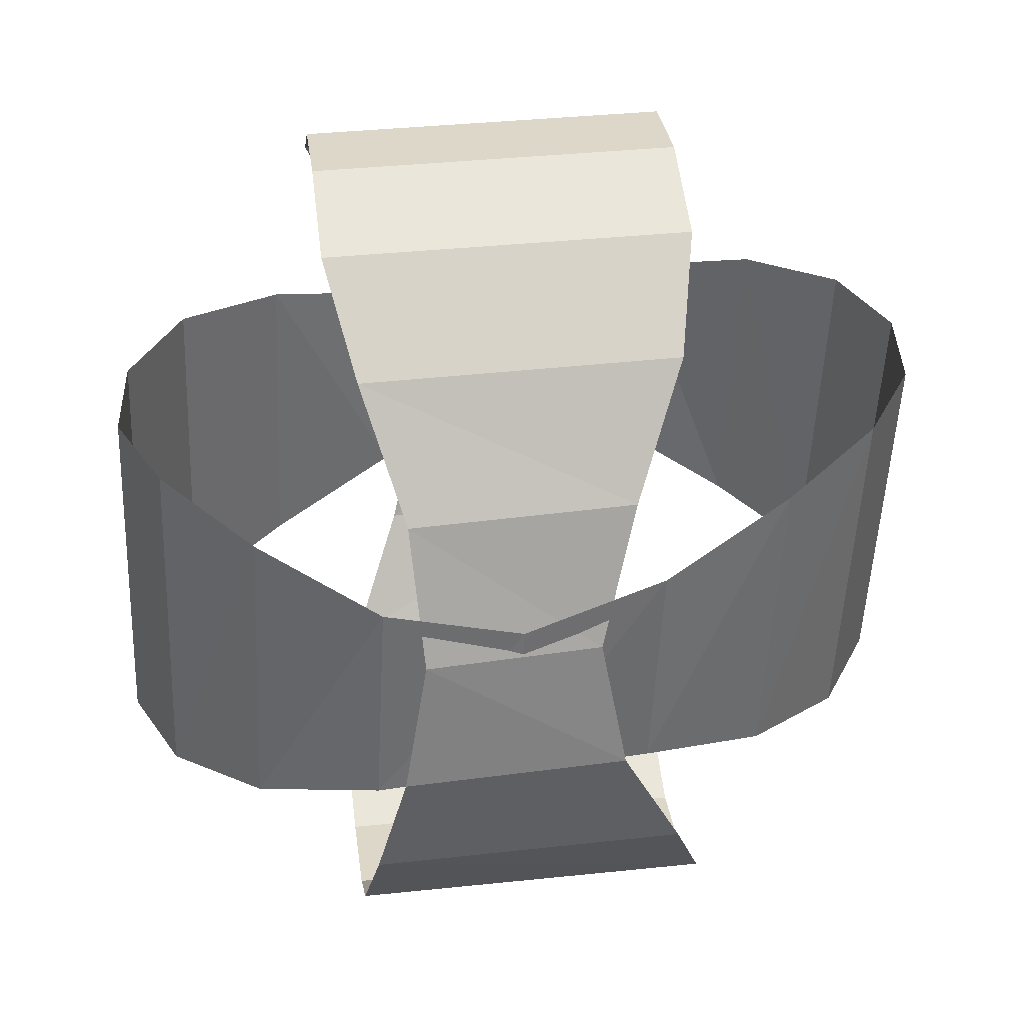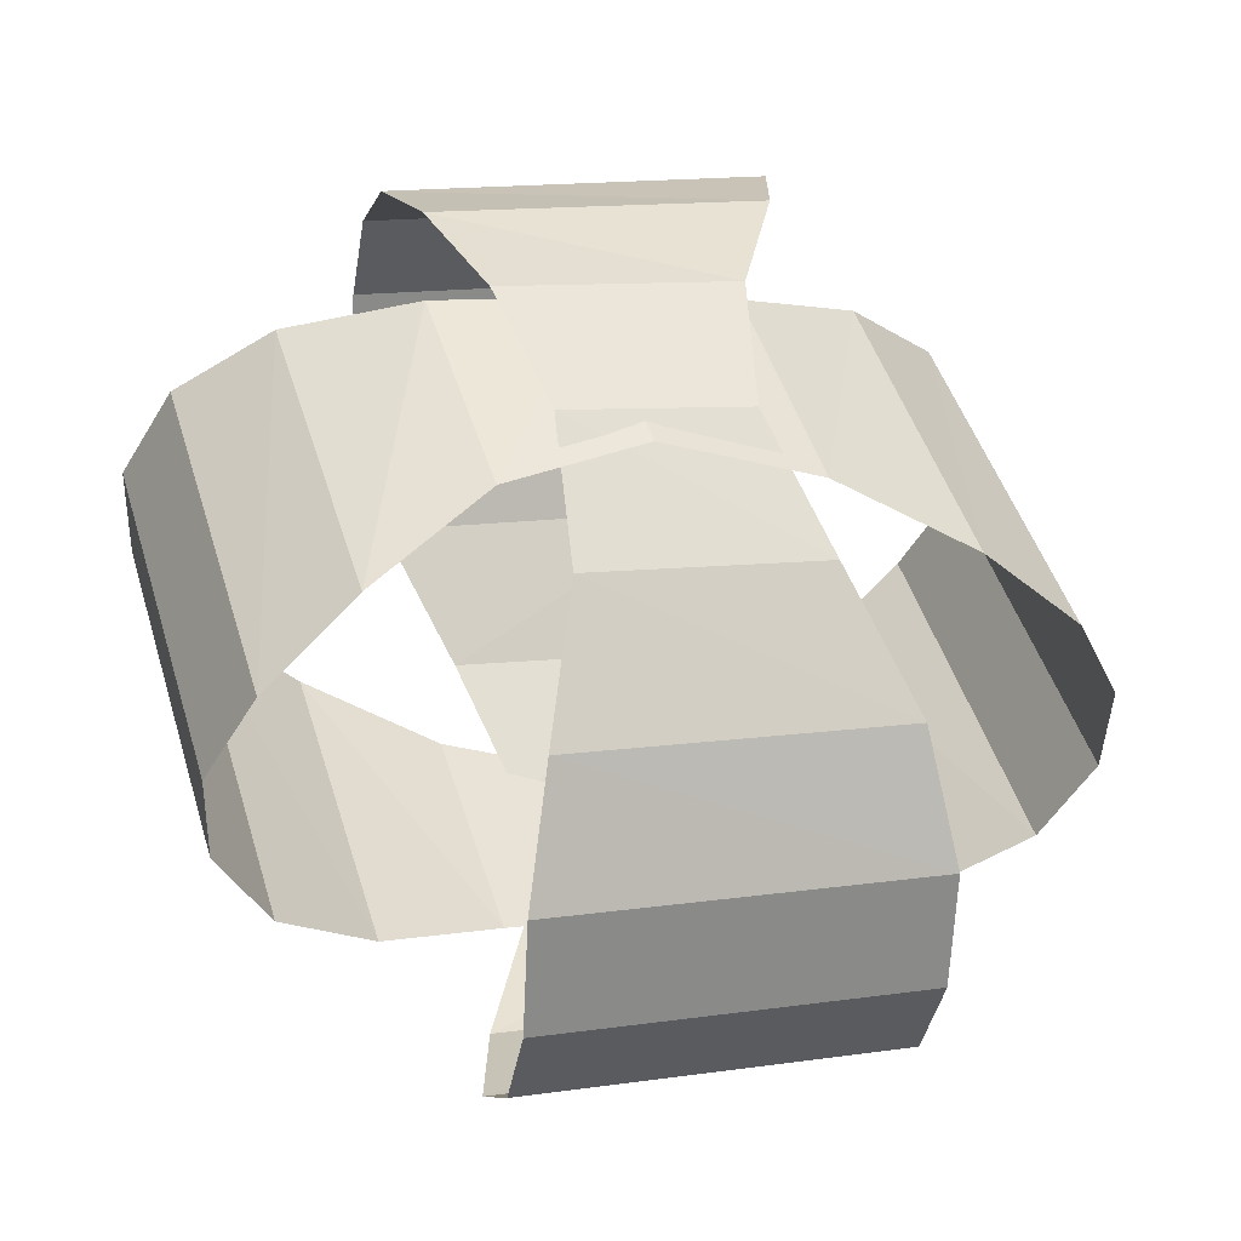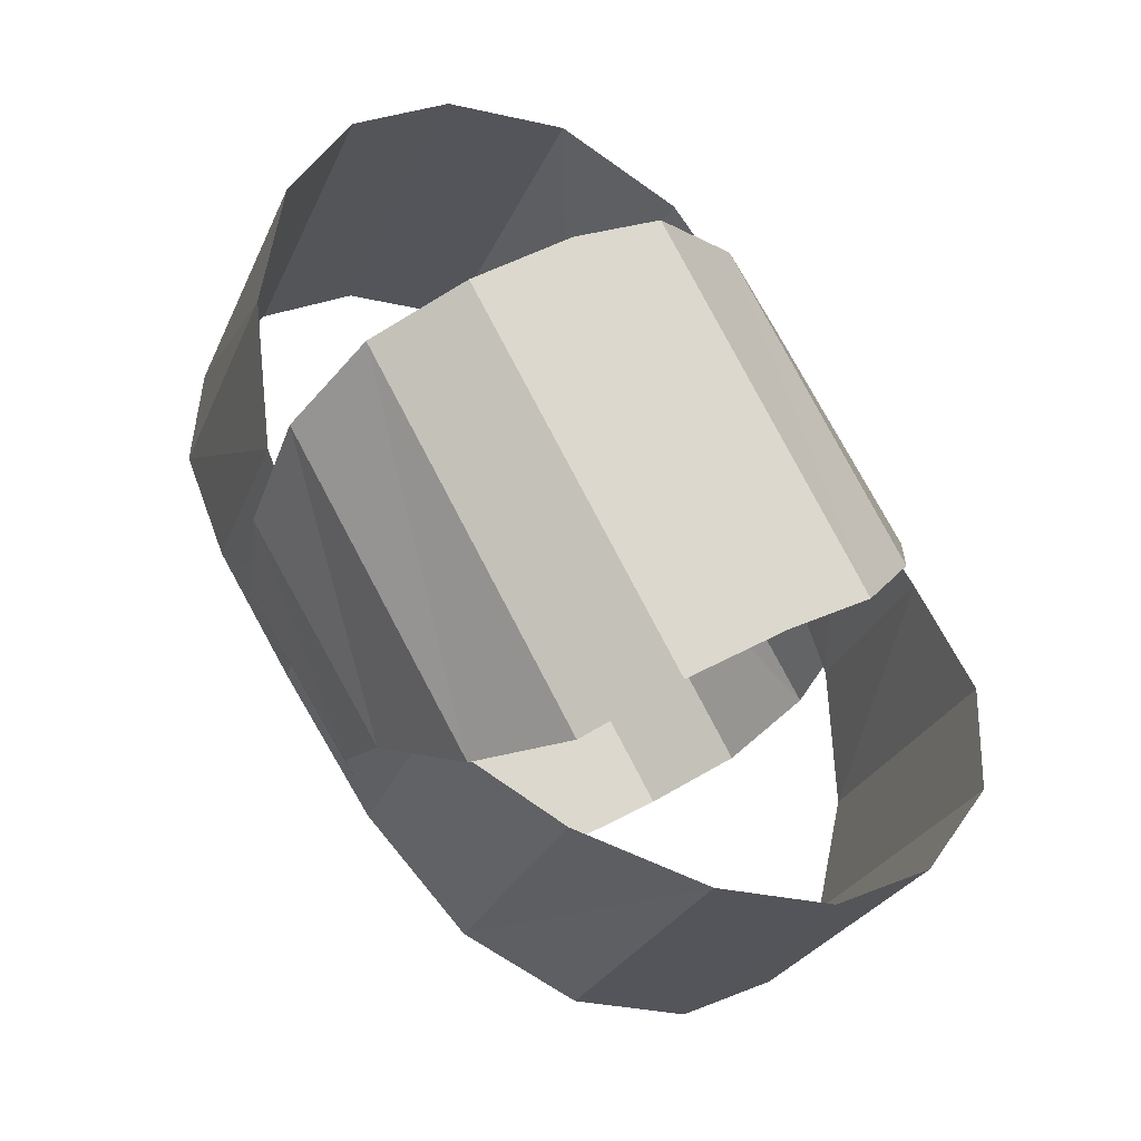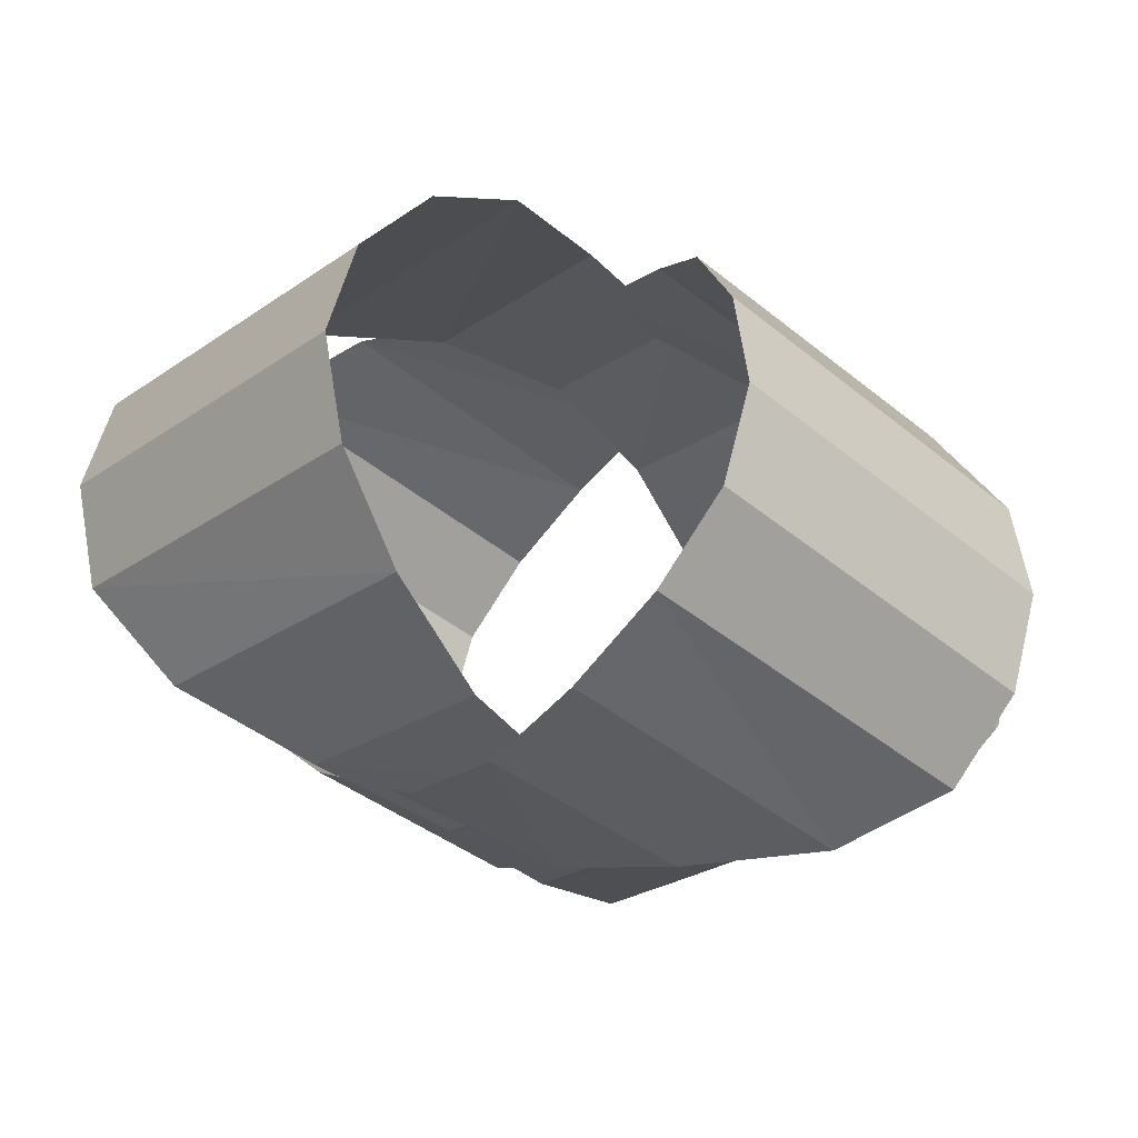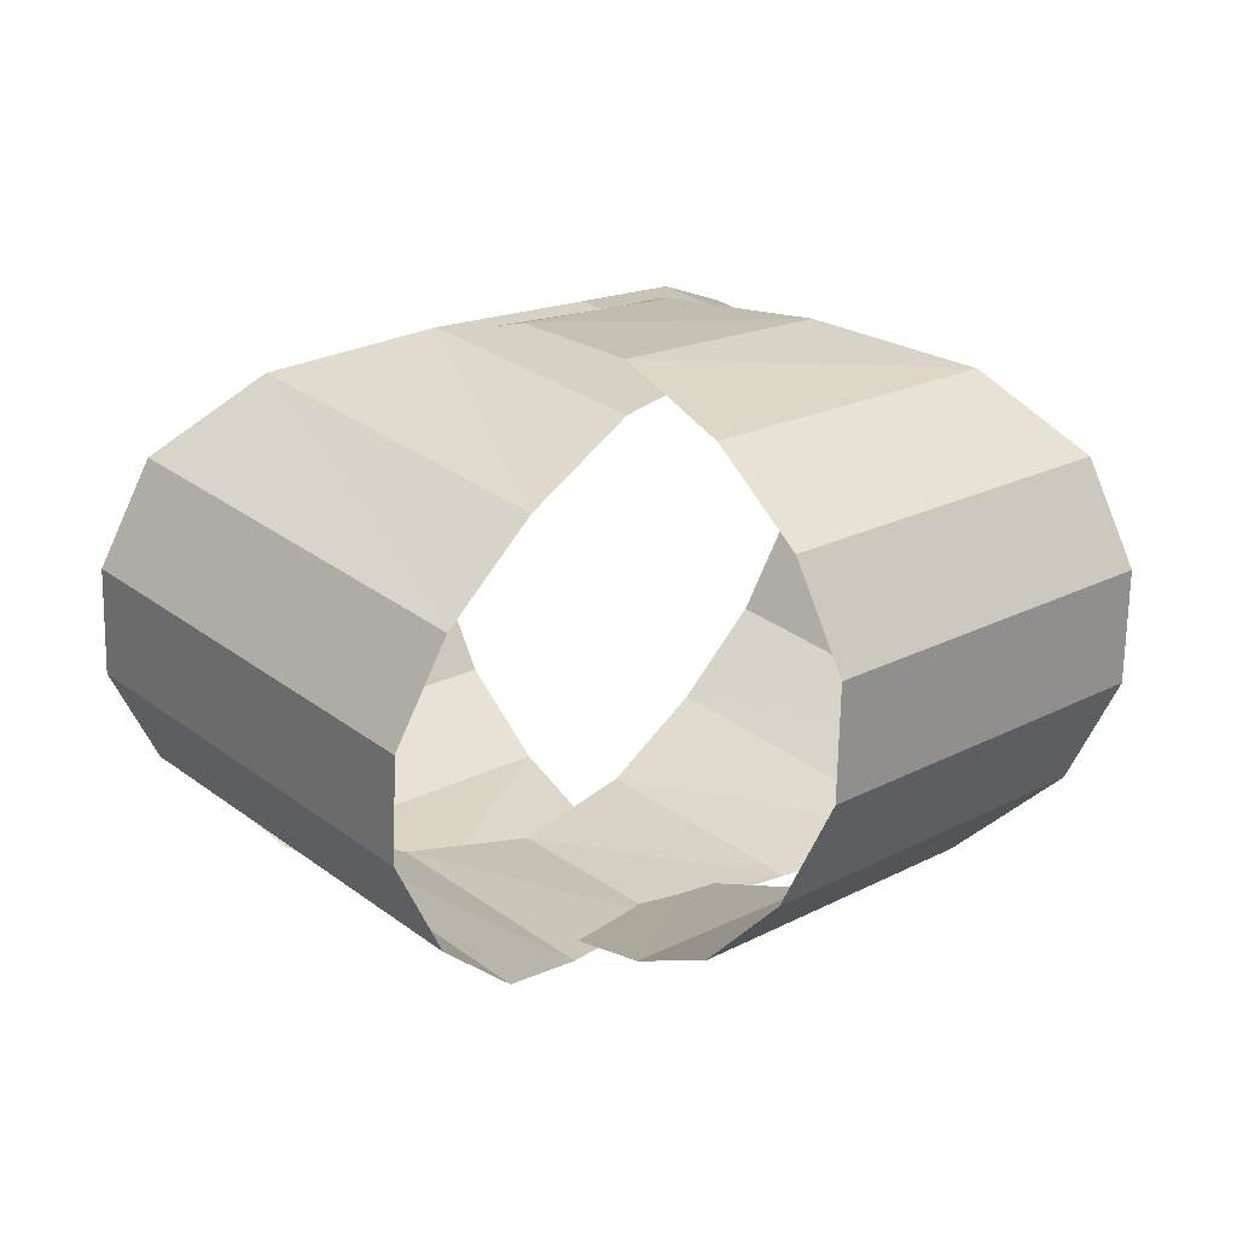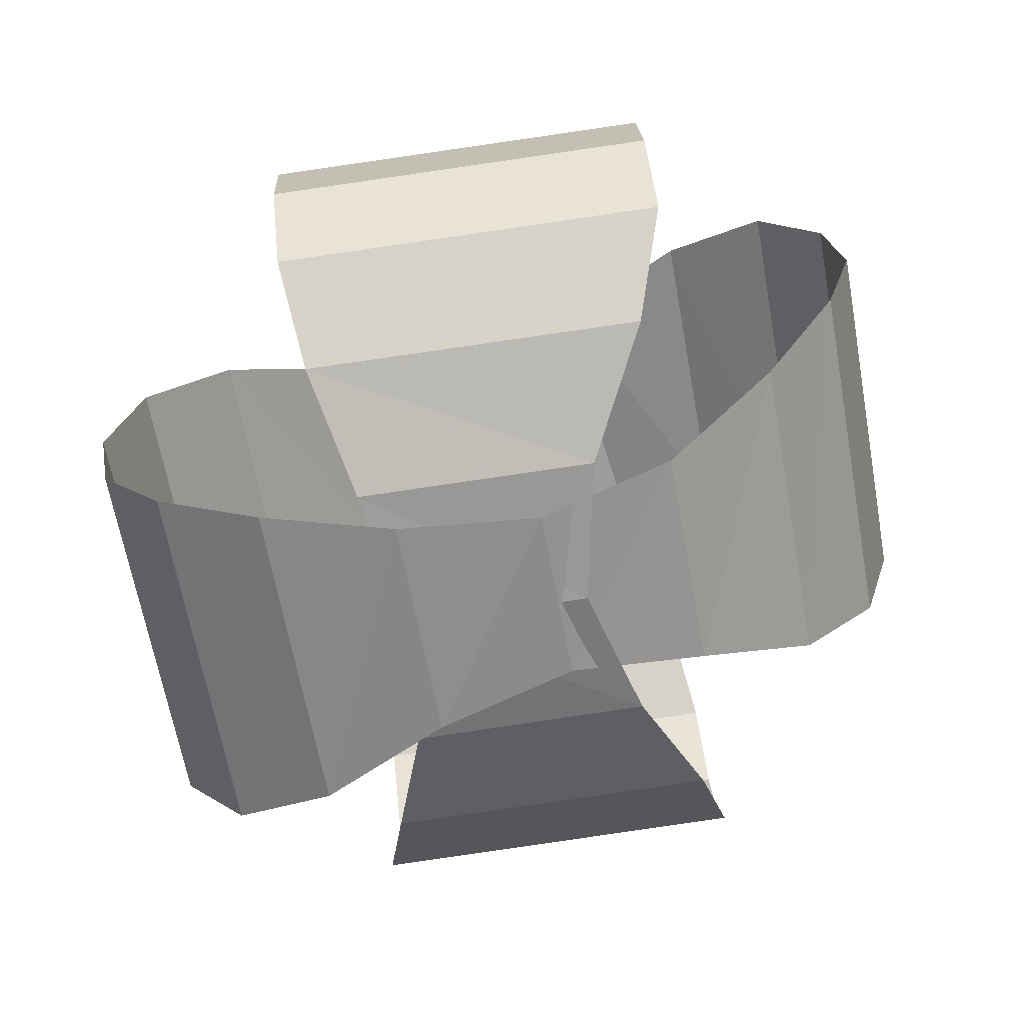
<metadata>
{"format":"obj","ext":"obj","renderer":"f3d","projection":"perspective","resolution":1024,"background":"white","views":[{"elev":-50.0,"azim":-45.5,"up":"+Y"},{"elev":44.3,"azim":120.4,"up":"+Y"},{"elev":26.0,"azim":-120.3,"up":"+Z"},{"elev":50.6,"azim":-167.1,"up":"+Z"},{"elev":-58.4,"azim":-2.6,"up":"+Z"},{"elev":-71.8,"azim":-125.1,"up":"+Y"}]}
</metadata>
<code>
g Cylinder01
v 9.274 0.9684 68.42
v 8.526 2.735 67.64
v 3.169 3.026 73.37
v 3.916 1.26 74.16
v 6.593 3.982 66.76
v 1.948 4.28 71.76
v 3.754 4.551 65.89
v 0.4809 4.866 69.46
v 1.249 4.376 64.26
v -1.299 4.704 67.05
v -0.3258 3.501 61.64
v -3.599 3.817 65.21
v -0.3258 3.501 61.64
v -1.453 2.024 59.04
v -6.098 2.322 64.04
v -3.599 3.817 65.21
v -2.554 0.1061 57.42
v -7.912 0.3977 63.15
v -3.326 -2.021 56.81
v -8.684 -1.729 62.54
v -3.339 -4.093 56.9
v -8.697 -3.801 62.63
v -2.591 -5.859 57.69
v -7.949 -5.568 63.42
v -1.371 -7.113 59.3
v -6.015 -6.815 64.3
v 0.09643 -7.699 61.6
v -3.177 -7.383 65.17
v 1.876 -7.537 64.01
v -0.6715 -7.209 66.8
v 4.176 -6.65 65.85
v 0.9032 -6.334 69.42
v 6.675 -5.155 67.01
v 2.03 -4.857 72.02
v 8.489 -3.23 67.9
v 3.131 -2.939 73.64
v 9.261 -1.103 68.52
v 3.904 -0.8118 74.25
f 1 2 3
f 3 4 1
f 2 5 6
f 6 3 2
f 5 7 8
f 8 6 5
f 7 9 10
f 10 8 7
f 9 11 12
f 12 10 9
f 13 14 15
f 15 16 13
f 14 17 18
f 18 15 14
f 17 19 20
f 20 18 17
f 19 21 22
f 22 20 19
f 21 23 24
f 24 22 21
f 23 25 26
f 26 24 23
f 25 27 28
f 28 26 25
f 27 29 30
f 30 28 27
f 29 31 32
f 32 30 29
f 31 33 34
f 34 32 31
f 33 35 36
f 36 34 33
f 35 37 38
f 38 36 35
f 37 1 4
f 4 38 37
g Cylinder02
v 8.907 -4.5 62.76
v 8.128 -6.1 63.83
v 2.716 -7.111 58.36
v 3.495 -5.511 57.29
v 6.186 -7.136 64.93
v 1.492 -8.062 60.16
v 3.362 -7.477 65.92
v 0.05048 -8.24 62.54
v 0.8988 -6.976 67.55
v -1.681 -7.653 64.92
v -0.6067 -5.658 70.02
v -3.918 -6.422 66.64
v -0.6067 -5.658 70.02
v -1.651 -3.763 72.36
v -6.346 -4.69 67.6
v -3.918 -6.422 66.64
v -2.673 -1.586 73.68
v -8.085 -2.597 68.21
v -3.376 0.6327 73.96
v -8.787 -0.3784 68.49
v -3.335 2.664 73.55
v -8.747 1.653 68.07
v -2.556 4.263 72.48
v -7.968 3.252 67.01
v -1.332 5.215 70.67
v -6.026 4.288 65.91
v 0.1096 5.393 68.3
v -3.202 4.63 64.91
v 1.841 4.806 65.92
v -0.7388 4.128 63.28
v 4.078 3.574 64.2
v 0.7668 2.811 60.82
v 6.506 1.843 63.24
v 1.811 0.9161 58.47
v 8.245 -0.2504 62.63
v 2.833 -1.262 57.16
v 8.948 -2.469 62.34
v 3.536 -3.48 56.87
f 39 40 41
f 41 42 39
f 40 43 44
f 44 41 40
f 43 45 46
f 46 44 43
f 45 47 48
f 48 46 45
f 47 49 50
f 50 48 47
f 51 52 53
f 53 54 51
f 52 55 56
f 56 53 52
f 55 57 58
f 58 56 55
f 57 59 60
f 60 58 57
f 59 61 62
f 62 60 59
f 61 63 64
f 64 62 61
f 63 65 66
f 66 64 63
f 65 67 68
f 68 66 65
f 67 69 70
f 70 68 67
f 69 71 72
f 72 70 69
f 71 73 74
f 74 72 71
f 73 75 76
f 76 74 73
f 75 39 42
f 42 76 75

</code>
